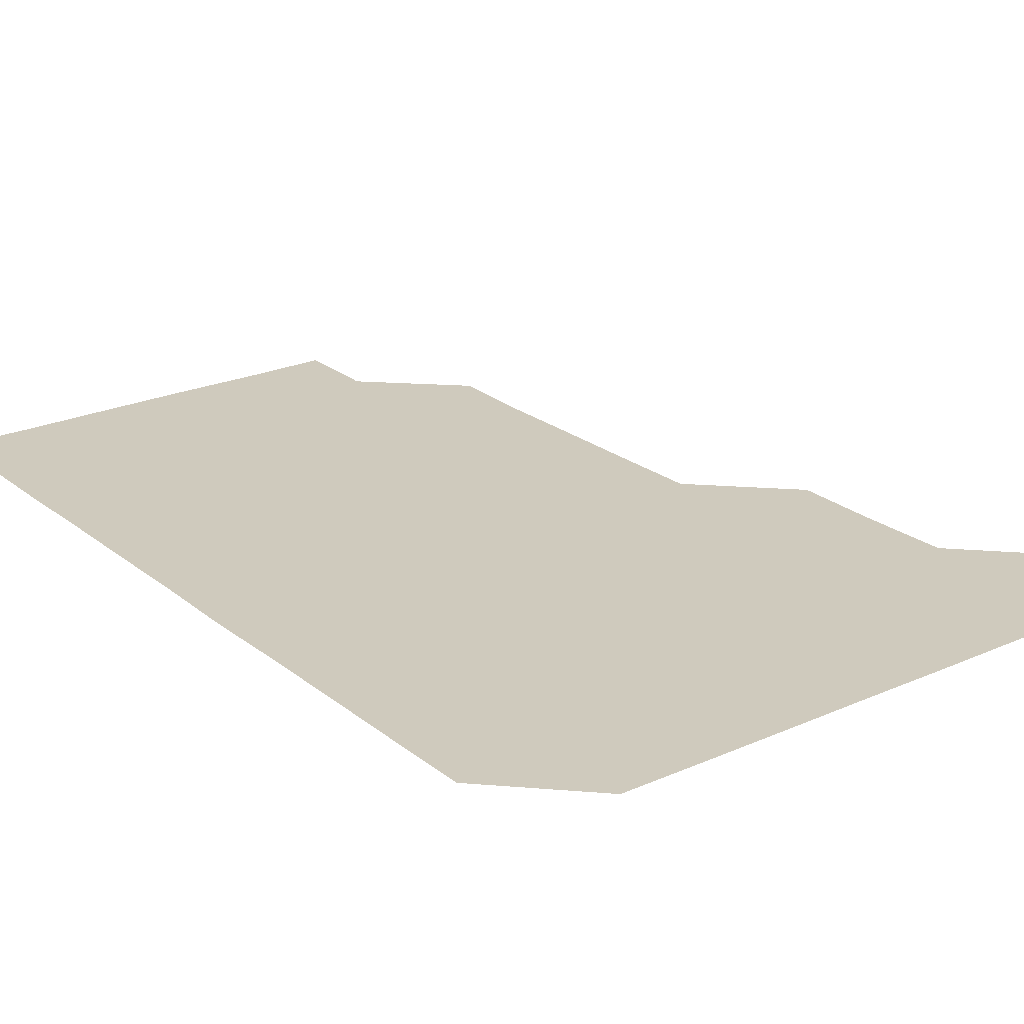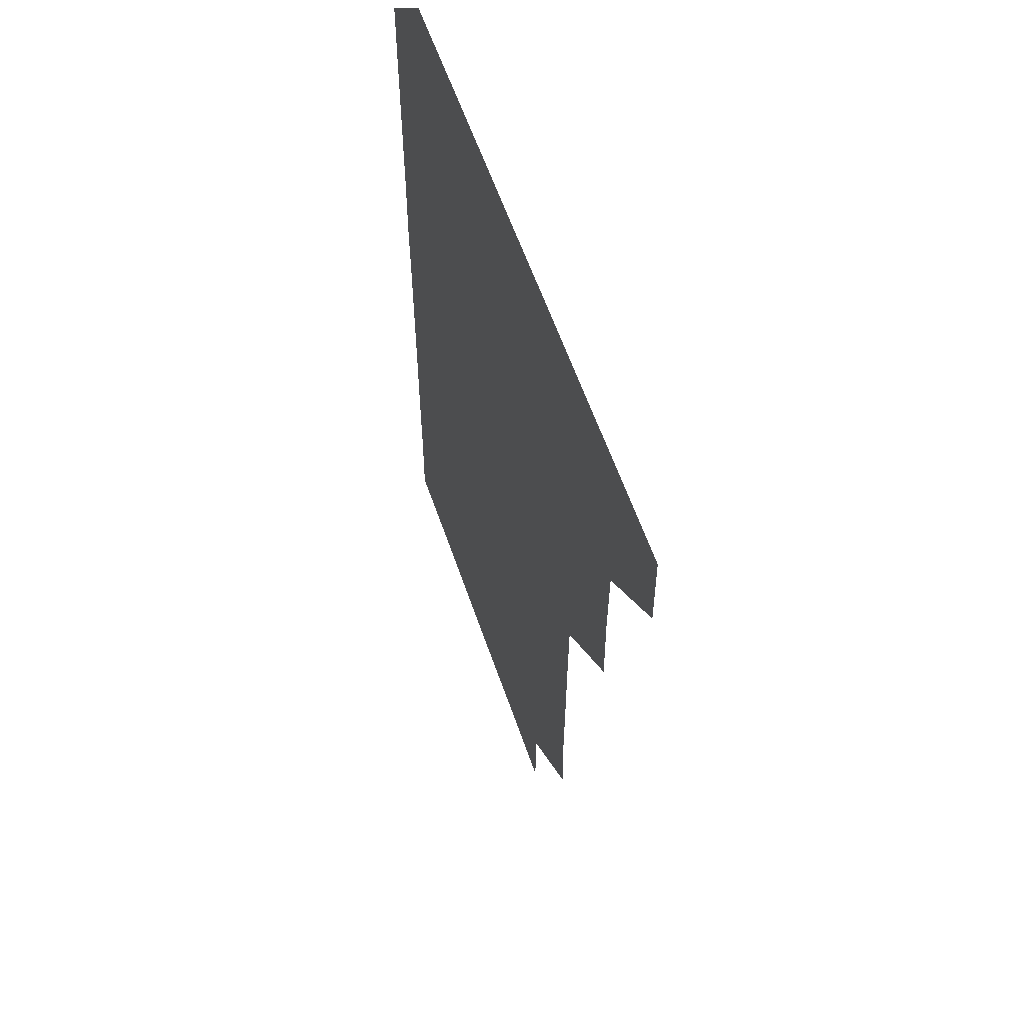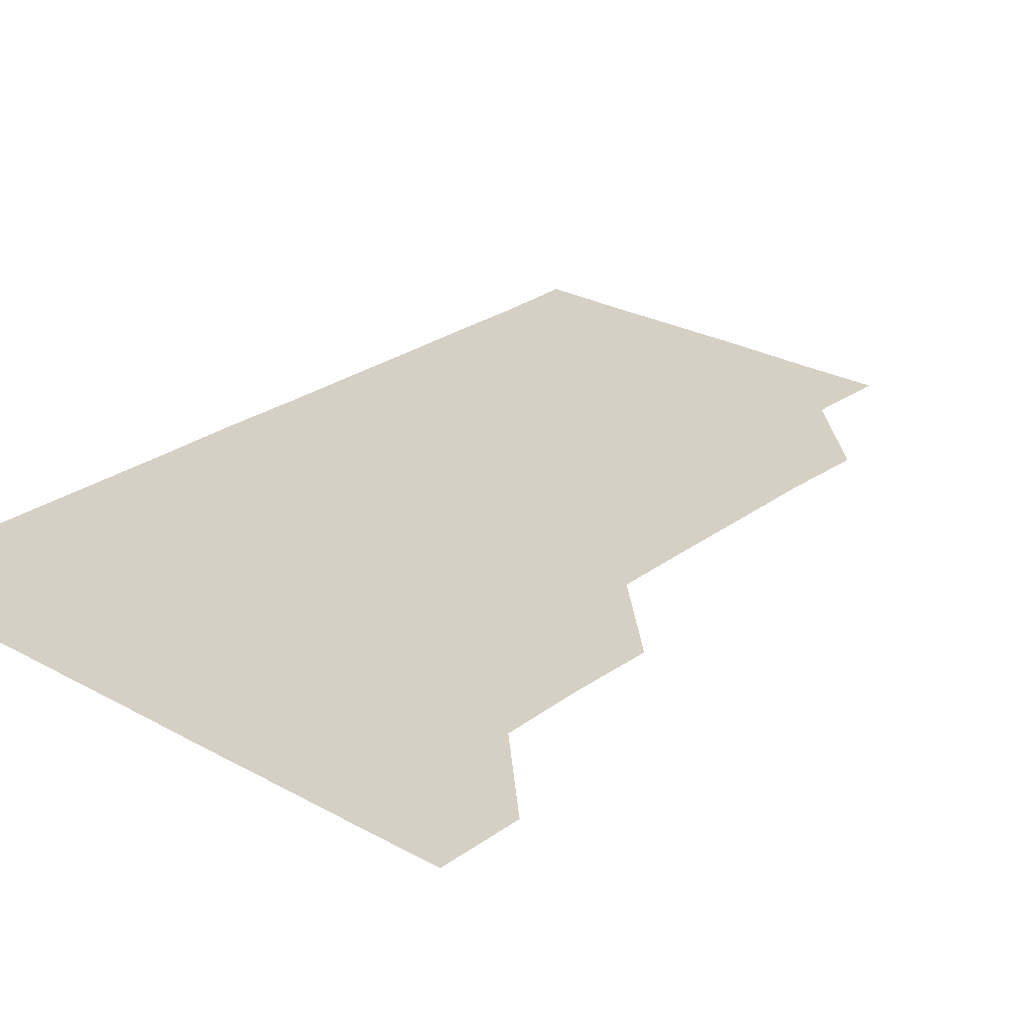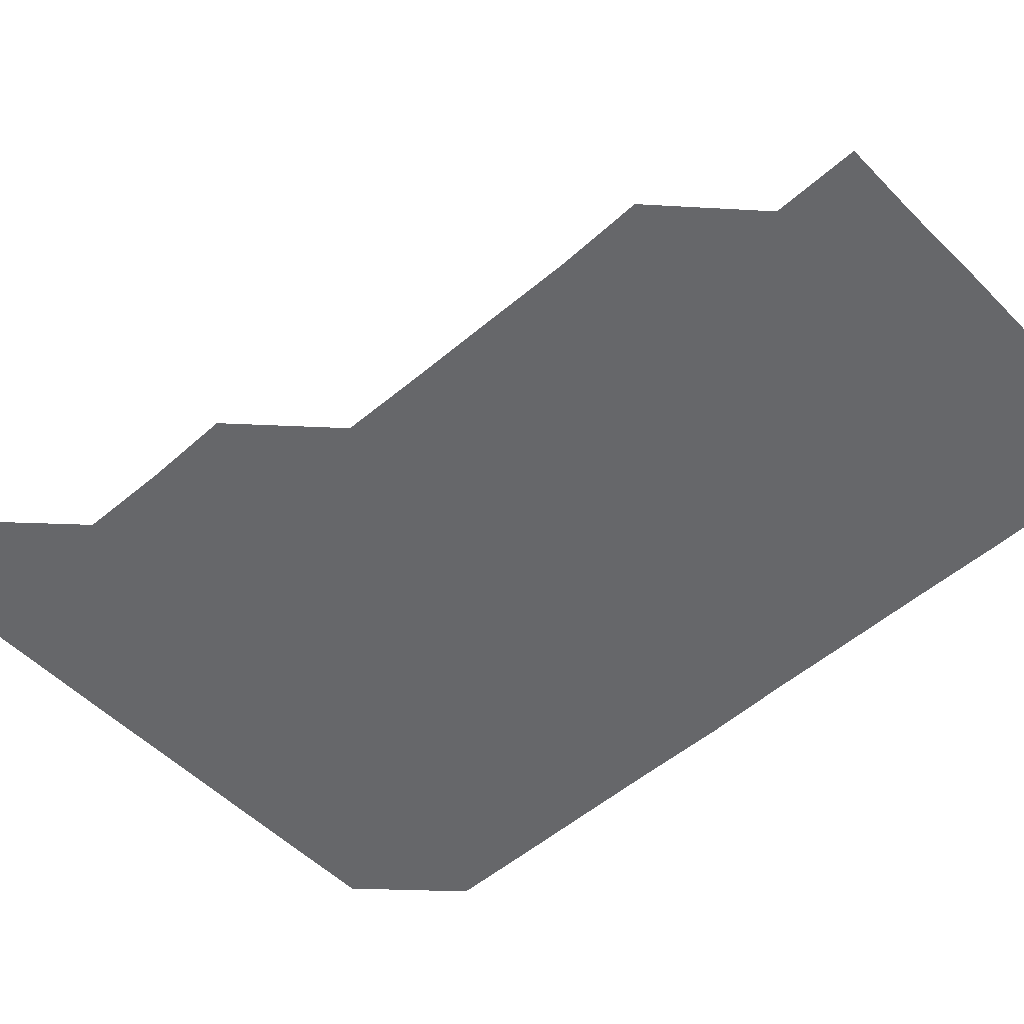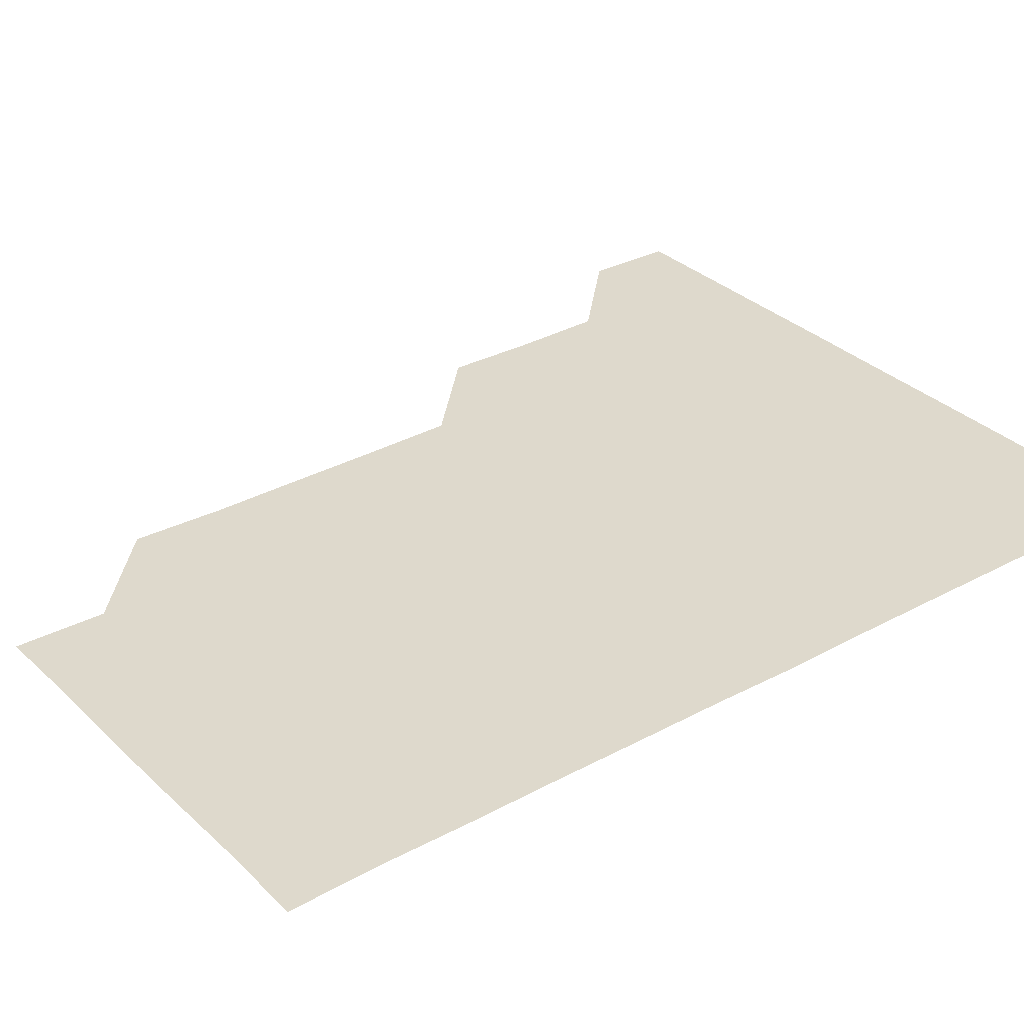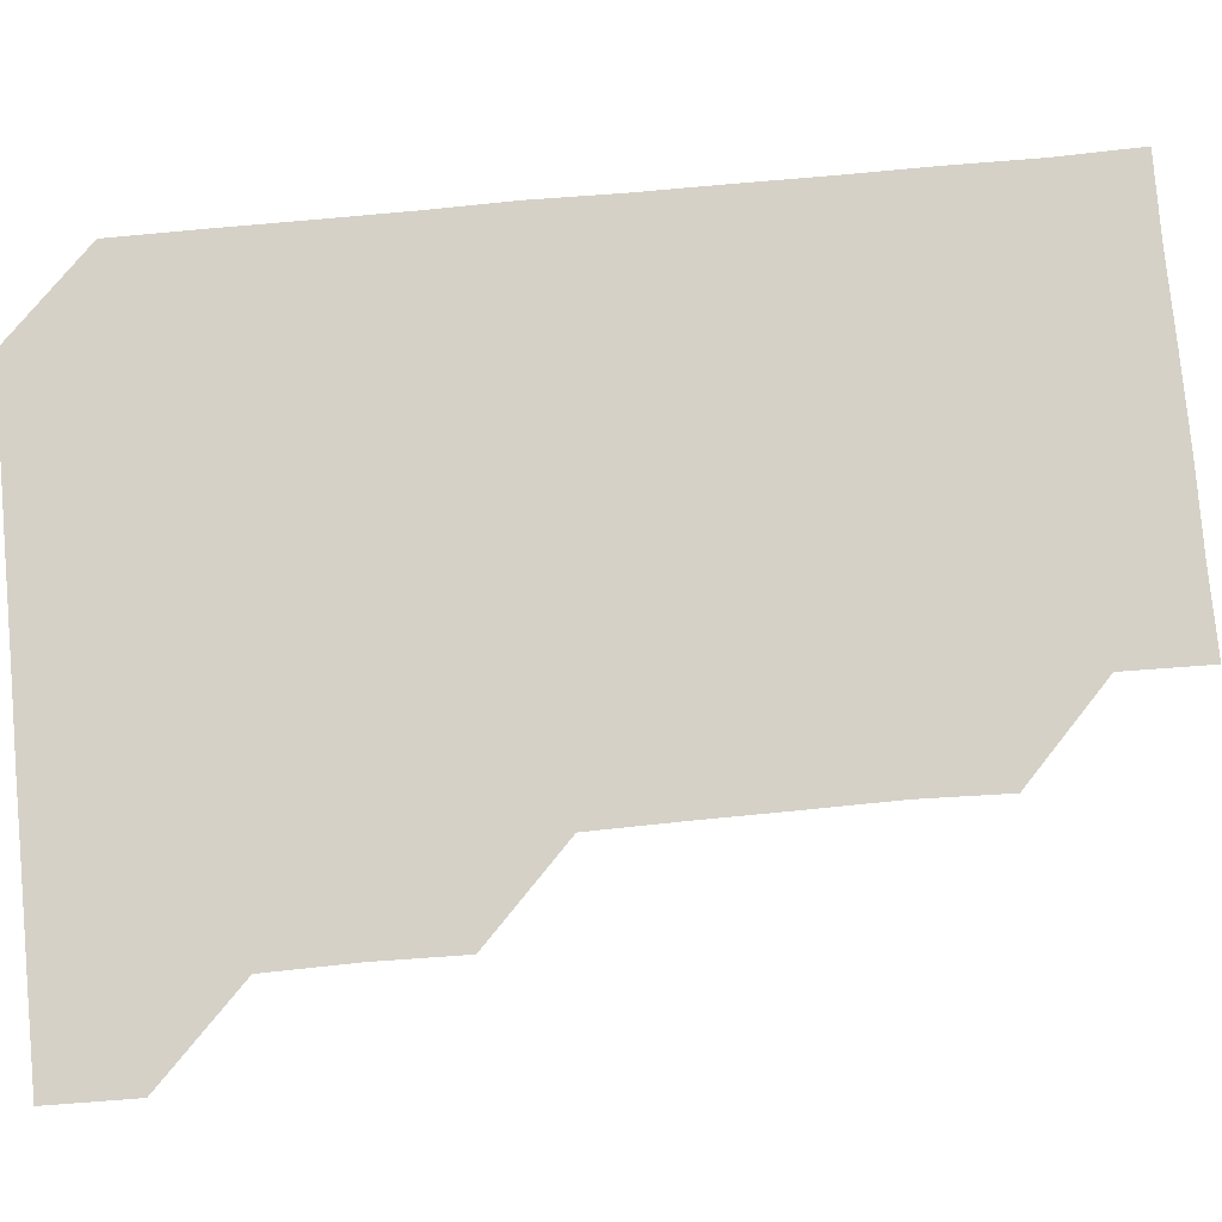
<metadata>
{"format":"obj","ext":"obj","renderer":"f3d","projection":"perspective","resolution":1024,"background":"white","views":[{"elev":23.0,"azim":142.9,"up":"+Z"},{"elev":59.5,"azim":-108.9,"up":"+Y"},{"elev":26.3,"azim":-138.9,"up":"+Z"},{"elev":-52.2,"azim":-47.1,"up":"+Z"},{"elev":32.0,"azim":52.6,"up":"+Z"},{"elev":78.8,"azim":-95.2,"up":"+Z"}]}
</metadata>
<code>
v 480.7 480.8 0
v 481.2 510.8 0
v 510.6 390.4 0
v 511.3 420.5 0
v 510.9 450.8 0
v 511.4 481.2 0
v 511 511 0
v 540.8 239.7 0
v 541.7 269.8 0
v 541.5 300 0
v 541.4 330.3 0
v 541 360.7 0
v 541.1 391.2 0
v 541.1 421.1 0
v 541.2 451.2 0
v 541.2 481 0
v 541 511 0
v 571.1 180.5 0
v 571.6 210.2 0
v 571.5 241.8 0
v 571.2 271.4 0
v 571.4 301.6 0
v 571.3 331.4 0
v 571 361.1 0
v 571.2 391.4 0
v 571.2 421.3 0
v 571.2 451.2 0
v 571.1 480.9 0
v 570.9 511.1 0
v 599.9 180.8 0
v 601.3 212.1 0
v 601.2 241.4 0
v 601.1 271.2 0
v 601 301.4 0
v 601.1 331.4 0
v 601.1 361.2 0
v 601 391 0
v 601 421.1 0
v 601.1 451.1 0
v 601 481 0
v 600.9 511 0
v 630.7 180.5 0
v 630.9 211.5 0
v 630.9 241.6 0
v 631.1 271.6 0
v 631.2 301 0
v 631 331 0
v 630.9 361.4 0
v 631 391.3 0
v 631 421.2 0
v 631 451.1 0
v 631.1 480.9 0
v 630.9 511 0
v 661.3 180.6 0
v 660.8 211.8 0
v 661 241.1 0
v 660.9 271 0
v 660.7 301.8 0
v 660.8 331.7 0
v 661 361.1 0
v 660.9 391.2 0
v 660.7 421.4 0
v 660.8 451.2 0
v 661 481 0
v 661 511 0
v 691.8 181 0
v 690.6 211.5 0
v 690.7 241.4 0
v 690.4 272 0
v 690.8 301.3 0
v 690.6 331.4 0
v 690.4 361.6 0
v 690.6 391.2 0
v 690.9 421 0
v 690.8 451.2 0
v 690.5 481.3 0
v 690.9 510.8 0
v 691 541 0
v 721.3 180.7 0
v 720.6 210.1 0
v 720.9 240 0
v 720.8 270 0
v 720.9 300.1 0
v 720.9 330.2 0
v 721.5 360.2 0
v 721.1 390.3 0
v 721 420.4 0
v 721.1 450.5 0
v 721 480.7 0
f 5 6 1
f 1 6 2
f 6 7 2
f 12 13 3
f 3 13 4
f 13 14 4
f 4 14 5
f 14 15 5
f 5 15 6
f 15 16 6
f 6 16 7
f 16 17 7
f 19 20 8
f 8 20 9
f 20 21 9
f 9 21 10
f 21 22 10
f 10 22 11
f 22 23 11
f 11 23 12
f 23 24 12
f 12 24 13
f 24 25 13
f 13 25 14
f 25 26 14
f 14 26 15
f 26 27 15
f 15 27 16
f 27 28 16
f 16 28 17
f 28 29 17
f 18 30 19
f 30 31 19
f 19 31 20
f 31 32 20
f 20 32 21
f 32 33 21
f 21 33 22
f 33 34 22
f 22 34 23
f 34 35 23
f 23 35 24
f 35 36 24
f 24 36 25
f 36 37 25
f 25 37 26
f 37 38 26
f 26 38 27
f 38 39 27
f 27 39 28
f 39 40 28
f 28 40 29
f 40 41 29
f 30 42 31
f 42 43 31
f 31 43 32
f 43 44 32
f 32 44 33
f 44 45 33
f 33 45 34
f 45 46 34
f 34 46 35
f 46 47 35
f 35 47 36
f 47 48 36
f 36 48 37
f 48 49 37
f 37 49 38
f 49 50 38
f 38 50 39
f 50 51 39
f 39 51 40
f 51 52 40
f 40 52 41
f 52 53 41
f 42 54 43
f 54 55 43
f 43 55 44
f 55 56 44
f 44 56 45
f 56 57 45
f 45 57 46
f 57 58 46
f 46 58 47
f 58 59 47
f 47 59 48
f 59 60 48
f 48 60 49
f 60 61 49
f 49 61 50
f 61 62 50
f 50 62 51
f 62 63 51
f 51 63 52
f 63 64 52
f 52 64 53
f 64 65 53
f 54 66 55
f 66 67 55
f 55 67 56
f 67 68 56
f 56 68 57
f 68 69 57
f 57 69 58
f 69 70 58
f 58 70 59
f 70 71 59
f 59 71 60
f 71 72 60
f 60 72 61
f 72 73 61
f 61 73 62
f 73 74 62
f 62 74 63
f 74 75 63
f 63 75 64
f 75 76 64
f 64 76 65
f 76 77 65
f 66 79 67
f 79 80 67
f 67 80 68
f 80 81 68
f 68 81 69
f 81 82 69
f 69 82 70
f 82 83 70
f 70 83 71
f 83 84 71
f 71 84 72
f 84 85 72
f 72 85 73
f 85 86 73
f 73 86 74
f 86 87 74
f 74 87 75
f 87 88 75
f 75 88 76
f 88 89 76
f 76 89 77

</code>
